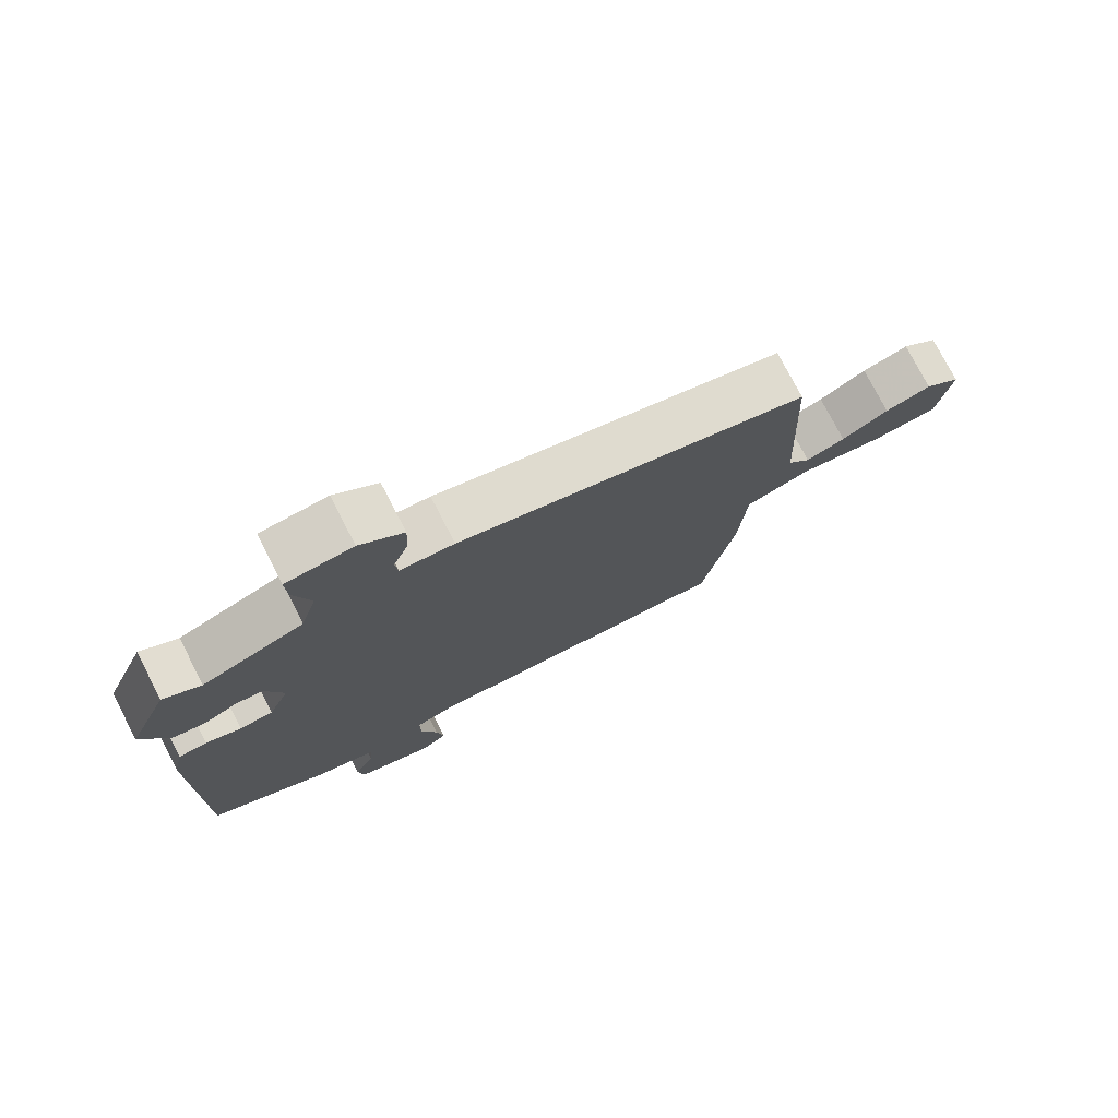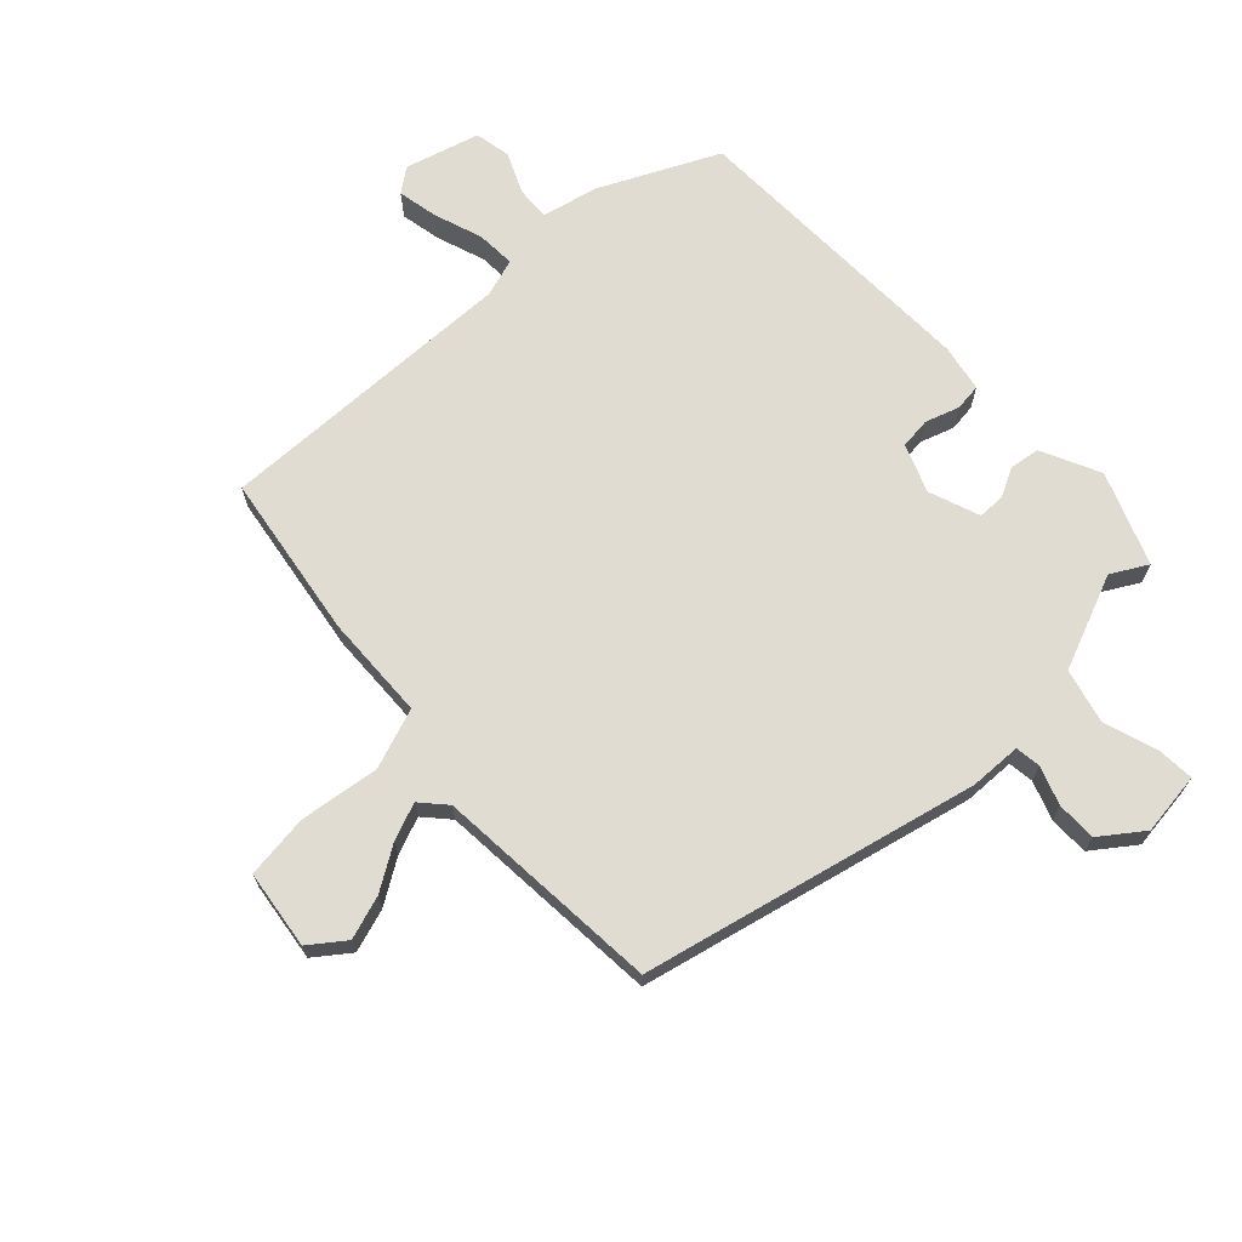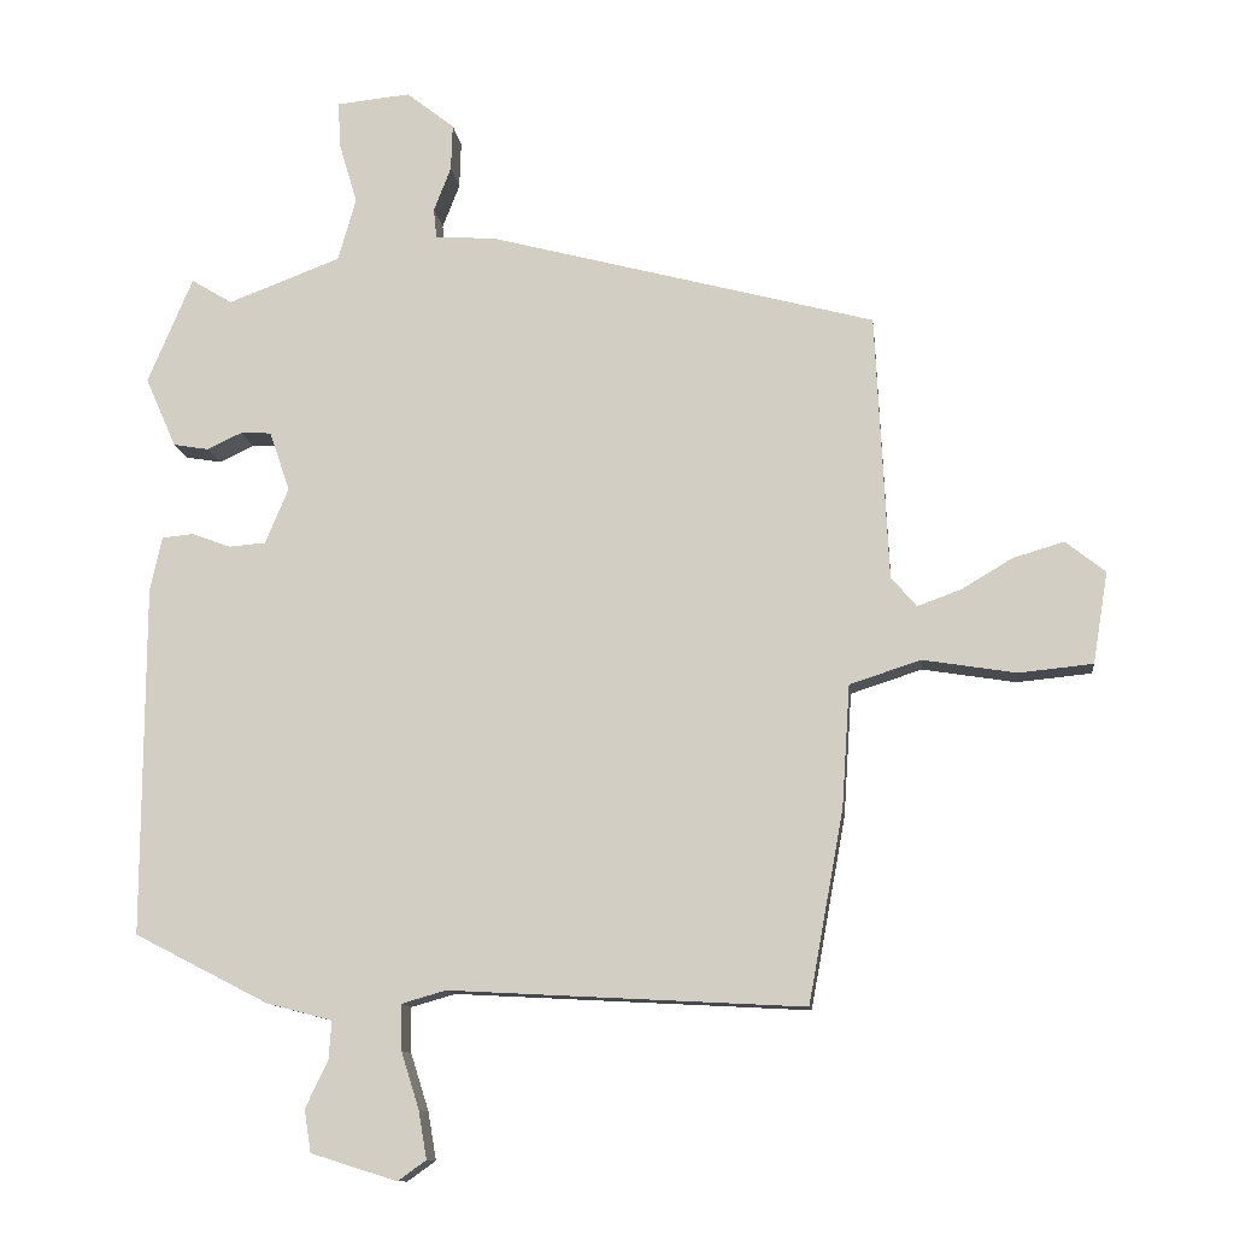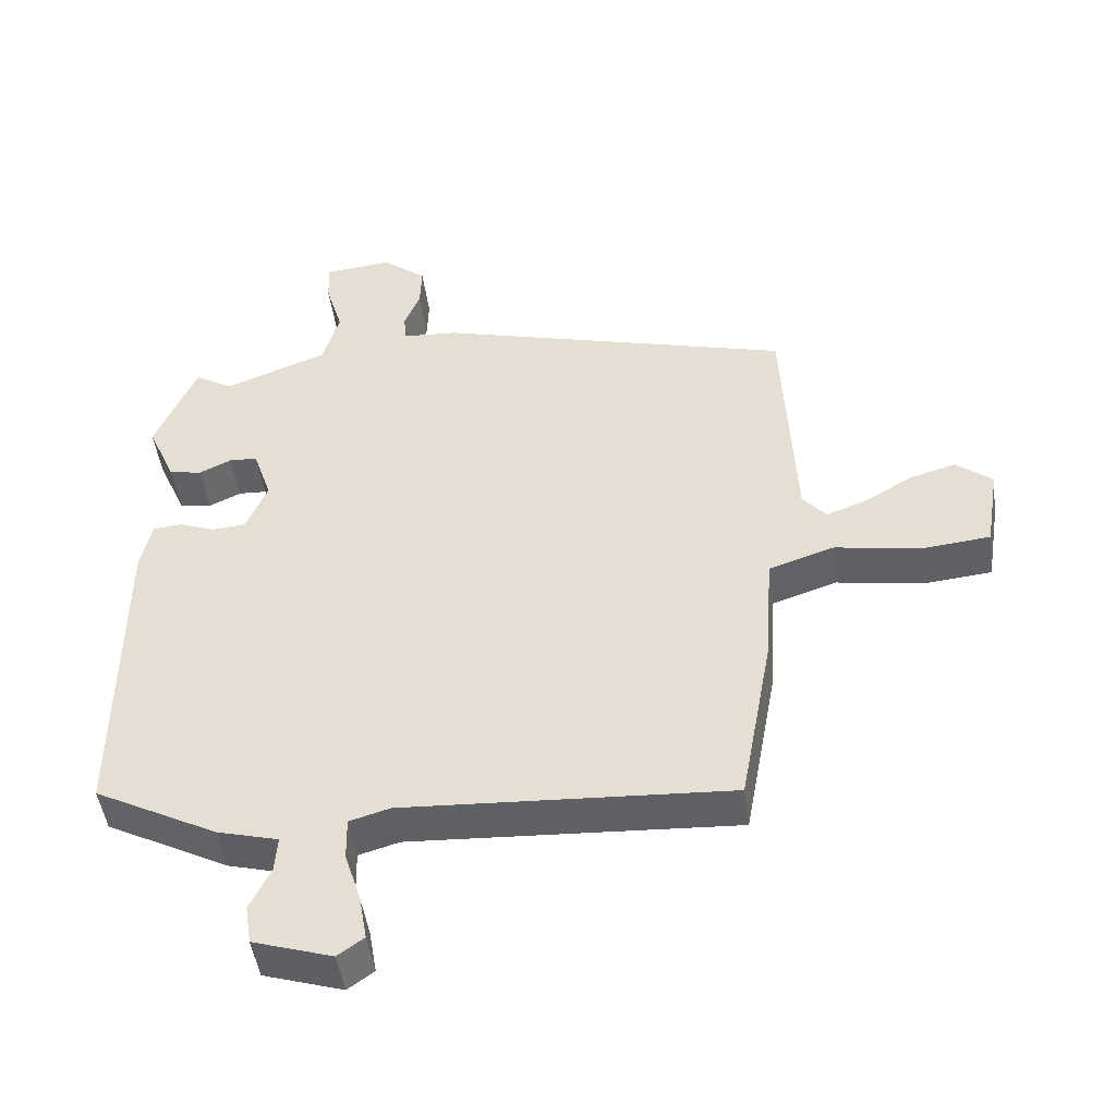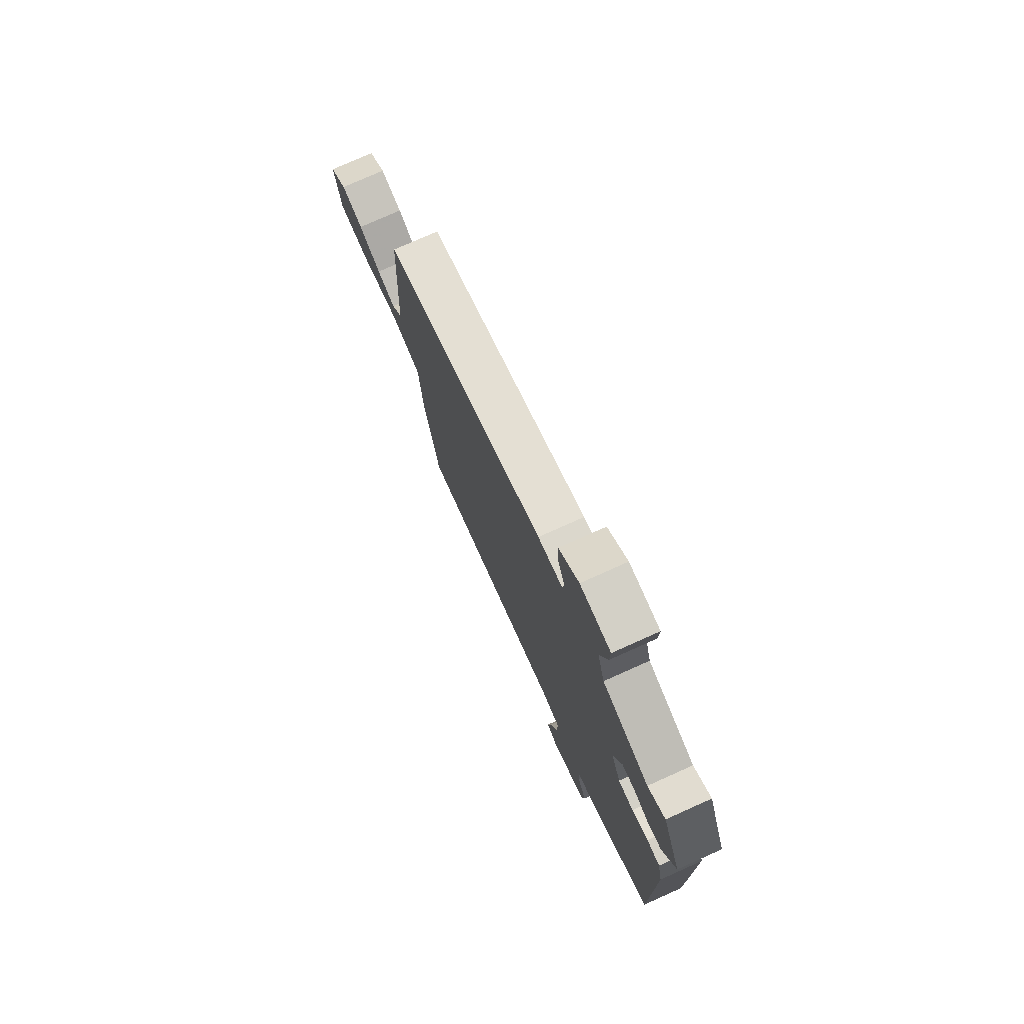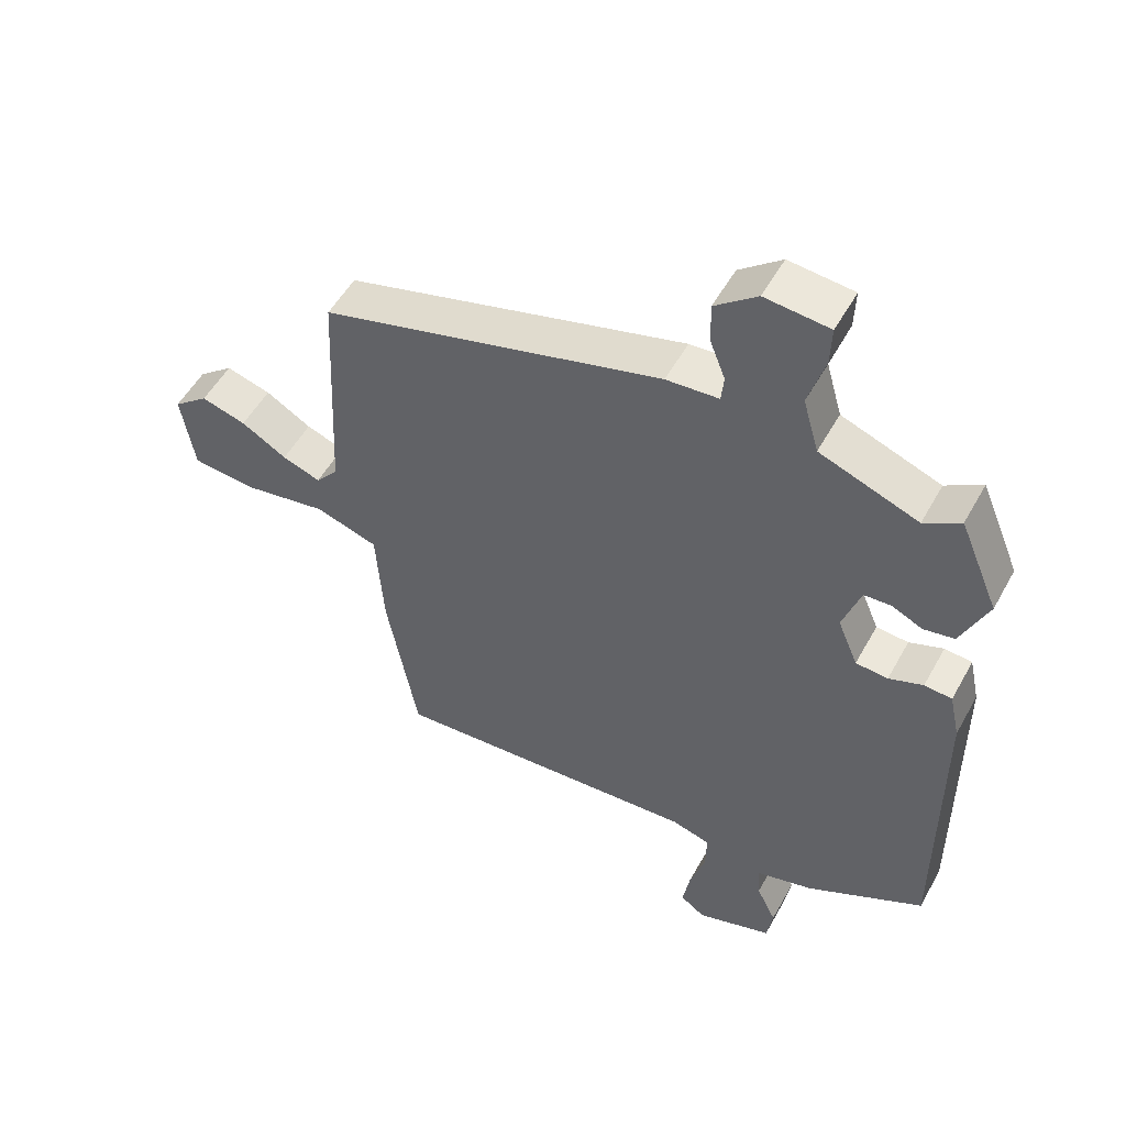
<metadata>
{"format":"obj","ext":"obj","renderer":"f3d","projection":"perspective","resolution":1024,"background":"white","views":[{"elev":76.4,"azim":152.7,"up":"+Z"},{"elev":69.0,"azim":-44.9,"up":"+Y"},{"elev":-11.5,"azim":-173.4,"up":"+Z"},{"elev":-47.2,"azim":-172.3,"up":"+Z"},{"elev":76.1,"azim":65.8,"up":"+Z"},{"elev":52.3,"azim":28.3,"up":"+Z"}]}
</metadata>
<code>
v -0.418 0.07 -0.506
v -0.465 0.07 -0.25
v -0.476 0.07 -0.086
v -0.571 0.07 -0.055
v -0.696 0.07 -0.075
v -0.795 0.07 -0.065
v -0.815 0.07 0.057
v -0.762 0.07 0.099
v -0.694 0.07 0.079
v -0.625 0.07 0.038
v -0.567 0.07 0.017
v -0.533 0.07 0.057
v -0.516 0.07 0.412
v 0.002 0.07 0.548
v 0.082 0.07 0.553
v 0.086 0.07 0.593
v 0.063 0.07 0.652
v 0.061 0.07 0.714
v 0.125 0.07 0.764
v 0.223 0.07 0.754
v 0.221 0.07 0.695
v 0.196 0.07 0.611
v 0.22 0.07 0.527
v 0.37 0.07 0.47
v 0.425 0.07 0.503
v 0.485 0.07 0.361
v 0.444 0.07 0.268
v 0.397 0.07 0.26
v 0.35 0.07 0.282
v 0.309 0.07 0.28
v 0.282 0.07 0.2
v 0.313 0.07 0.126
v 0.362 0.07 0.122
v 0.414 0.07 0.141
v 0.456 0.07 0.137
v 0.472 0.07 0.064
v 0.474 0.07 -0.404
v 0.295 0.07 -0.496
v 0.207 0.07 -0.519
v 0.211 0.07 -0.571
v 0.241 0.07 -0.633
v 0.232 0.07 -0.69
v 0.117 0.07 -0.726
v 0.079 0.07 -0.699
v 0.09 0.07 -0.635
v 0.114 0.07 -0.559
v 0.115 0.07 -0.498
v 0.056 0.07 -0.481
v -0.418 0 -0.506
v -0.465 0 -0.25
v -0.476 0 -0.086
v -0.571 0 -0.055
v -0.696 0 -0.075
v -0.795 0 -0.065
v -0.815 0 0.057
v -0.762 0 0.099
v -0.694 0 0.079
v -0.625 0 0.038
v -0.567 0 0.017
v -0.533 0 0.057
v -0.516 0 0.412
v 0.002 0 0.548
v 0.082 0 0.553
v 0.086 0 0.593
v 0.063 0 0.652
v 0.061 0 0.714
v 0.125 0 0.764
v 0.223 0 0.754
v 0.221 0 0.695
v 0.196 0 0.611
v 0.22 0 0.527
v 0.37 0 0.47
v 0.425 0 0.503
v 0.485 0 0.361
v 0.444 0 0.268
v 0.397 0 0.26
v 0.35 0 0.282
v 0.309 0 0.28
v 0.282 0 0.2
v 0.313 0 0.126
v 0.362 0 0.122
v 0.414 0 0.141
v 0.456 0 0.137
v 0.472 0 0.064
v 0.474 0 -0.404
v 0.295 0 -0.496
v 0.207 0 -0.519
v 0.211 0 -0.571
v 0.241 0 -0.633
v 0.232 0 -0.69
v 0.117 0 -0.726
v 0.079 0 -0.699
v 0.09 0 -0.635
v 0.114 0 -0.559
v 0.115 0 -0.498
v 0.056 0 -0.481
f 44 45 46
f 43 44 46
f 42 43 46
f 41 42 46
f 40 41 46
f 39 40 46 47
f 39 47 48
f 38 39 48
f 37 38 48
f 36 37 48
f 35 36 48
f 34 35 48
f 33 34 48
f 27 28 29
f 26 27 29
f 25 26 29
f 24 25 29
f 23 24 29 30
f 20 21 22
f 19 20 22
f 18 19 22
f 17 18 22
f 16 17 22
f 15 16 22 23
f 23 30 31
f 15 23 31
f 14 15 31
f 13 14 31
f 12 13 31
f 8 9 10
f 7 8 10
f 6 7 10
f 5 6 10
f 4 5 10
f 3 4 10 11
f 1 2 3
f 48 1 3
f 33 48 3
f 32 33 3
f 12 31 32
f 11 12 32
f 3 11 32
f 94 93 92
f 94 92 91
f 94 91 90
f 94 90 89
f 94 89 88
f 95 94 88 87
f 96 95 87
f 96 87 86
f 96 86 85
f 96 85 84
f 96 84 83
f 96 83 82
f 96 82 81
f 77 76 75
f 77 75 74
f 77 74 73
f 77 73 72
f 78 77 72 71
f 70 69 68
f 70 68 67
f 70 67 66
f 70 66 65
f 70 65 64
f 71 70 64 63
f 79 78 71
f 79 71 63
f 79 63 62
f 79 62 61
f 79 61 60
f 58 57 56
f 58 56 55
f 58 55 54
f 58 54 53
f 58 53 52
f 59 58 52 51
f 51 50 49
f 51 49 96
f 51 96 81
f 51 81 80
f 80 79 60
f 80 60 59
f 80 59 51
f 1 49 50 2
f 2 50 51 3
f 3 51 52 4
f 4 52 53 5
f 5 53 54 6
f 6 54 55 7
f 7 55 56 8
f 8 56 57 9
f 9 57 58 10
f 10 58 59 11
f 11 59 60 12
f 12 60 61 13
f 13 61 62 14
f 14 62 63 15
f 15 63 64 16
f 16 64 65 17
f 17 65 66 18
f 18 66 67 19
f 19 67 68 20
f 20 68 69 21
f 21 69 70 22
f 22 70 71 23
f 23 71 72 24
f 24 72 73 25
f 25 73 74 26
f 26 74 75 27
f 27 75 76 28
f 28 76 77 29
f 29 77 78 30
f 30 78 79 31
f 31 79 80 32
f 32 80 81 33
f 33 81 82 34
f 34 82 83 35
f 35 83 84 36
f 36 84 85 37
f 37 85 86 38
f 38 86 87 39
f 39 87 88 40
f 40 88 89 41
f 41 89 90 42
f 42 90 91 43
f 43 91 92 44
f 44 92 93 45
f 45 93 94 46
f 46 94 95 47
f 47 95 96 48
f 48 96 49 1

</code>
